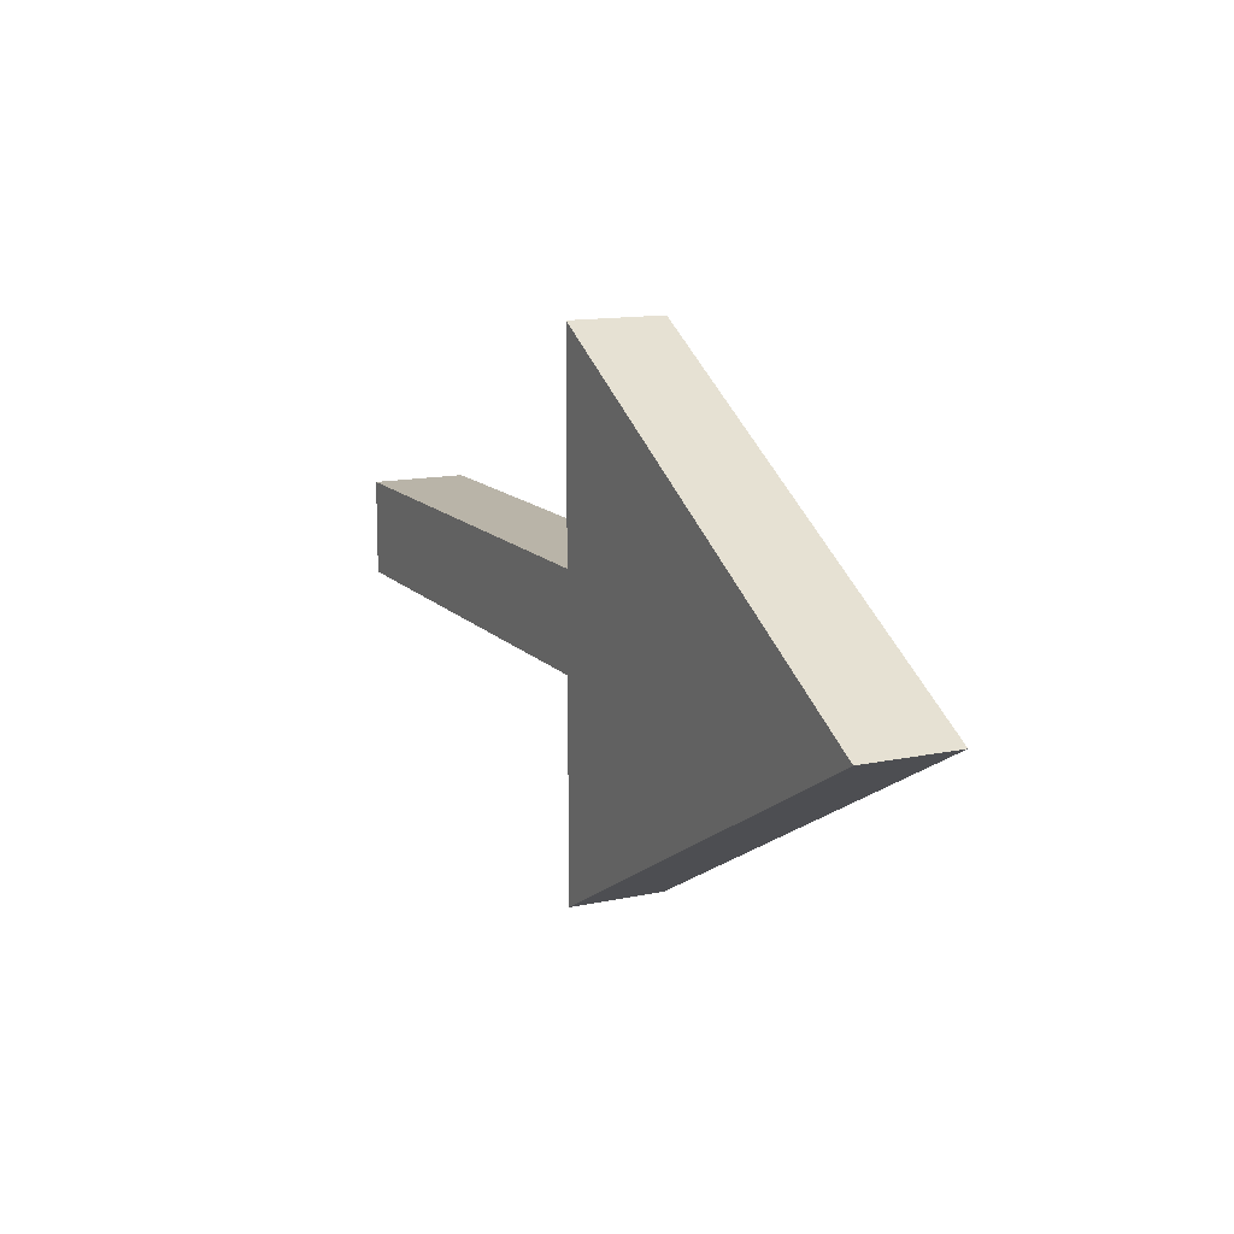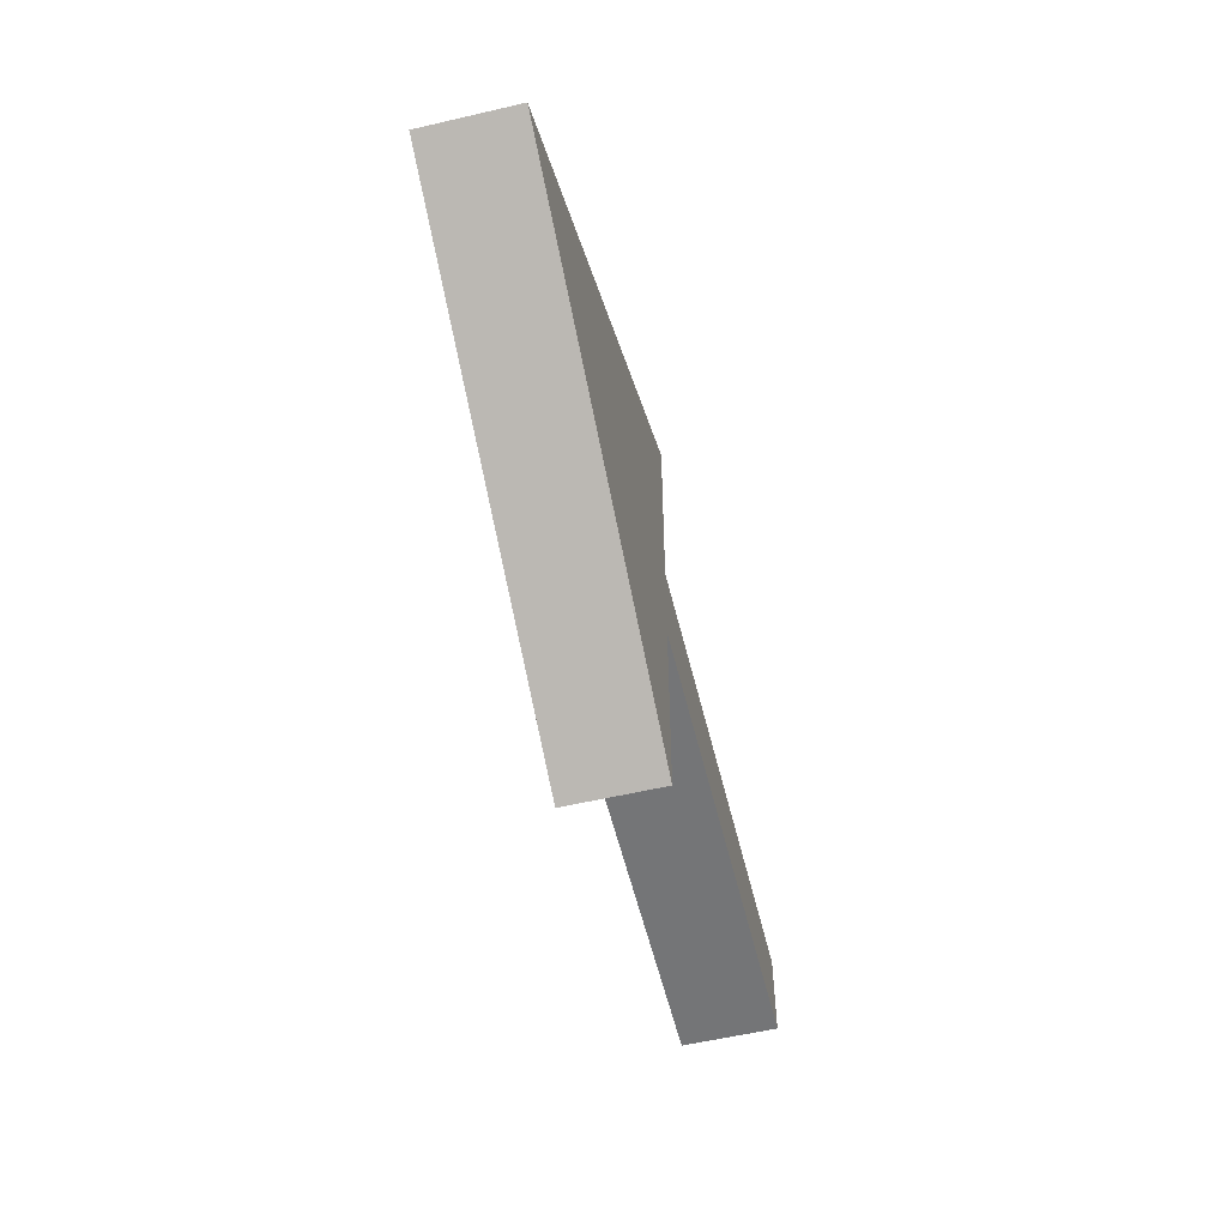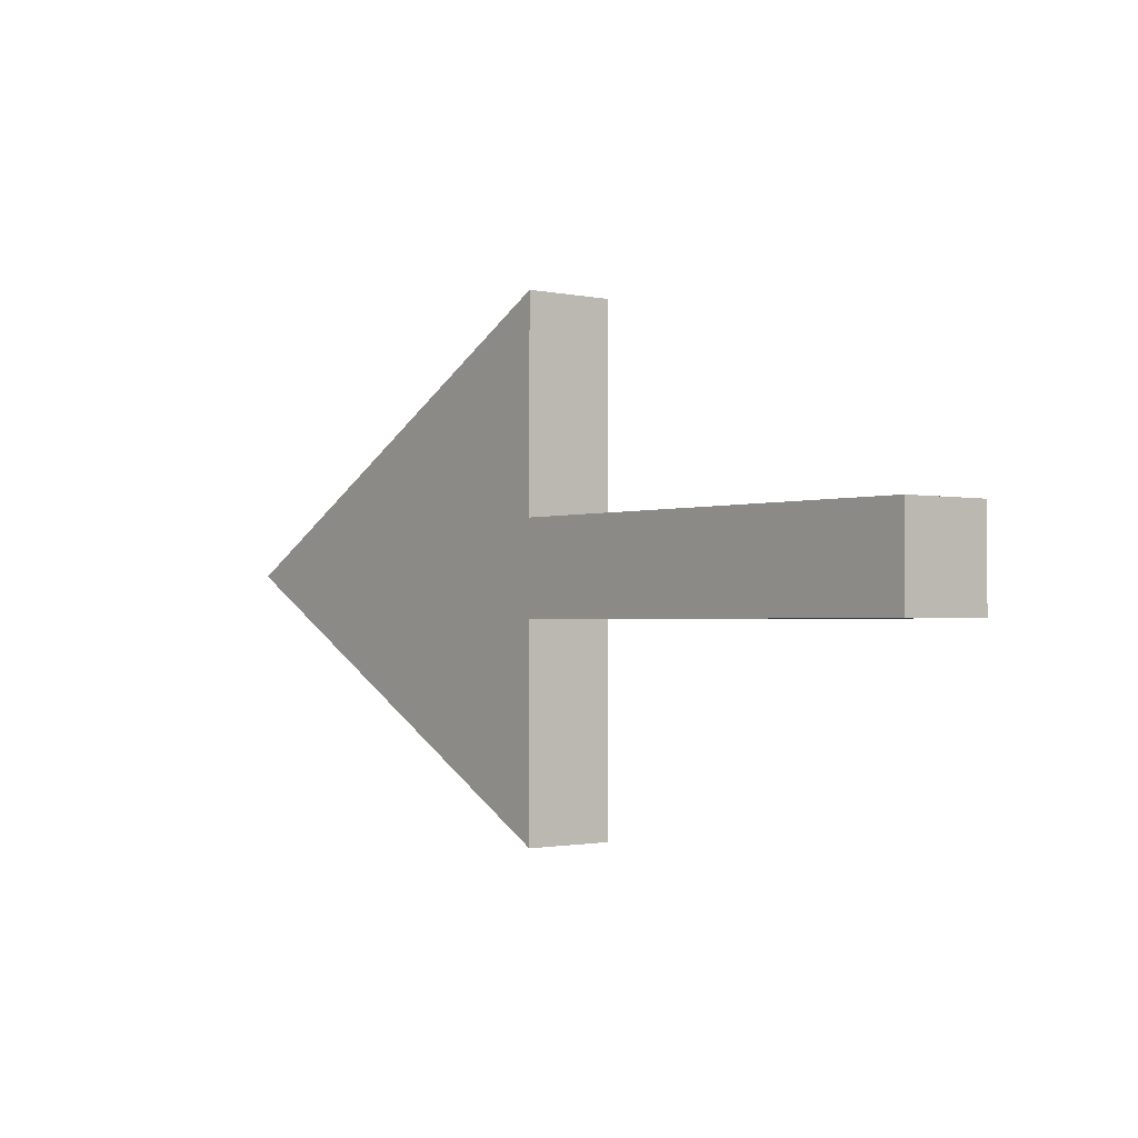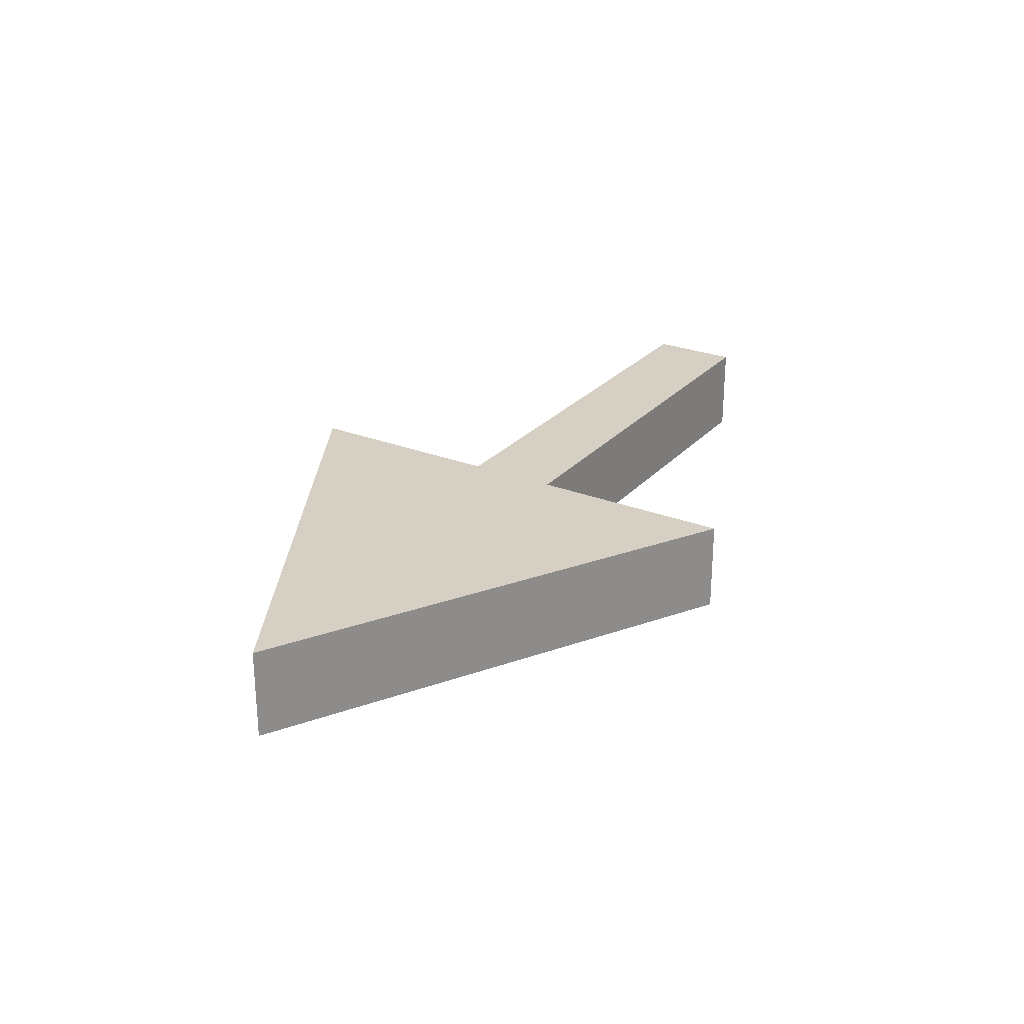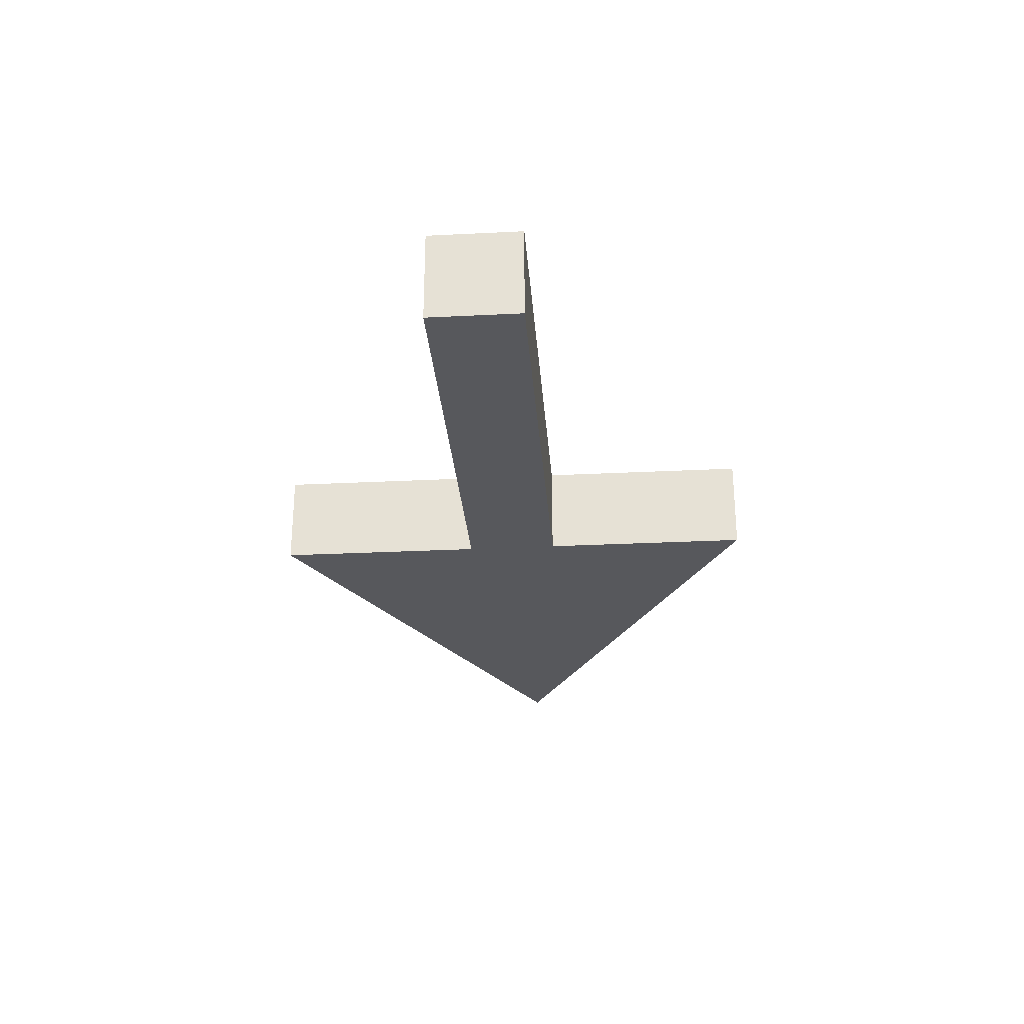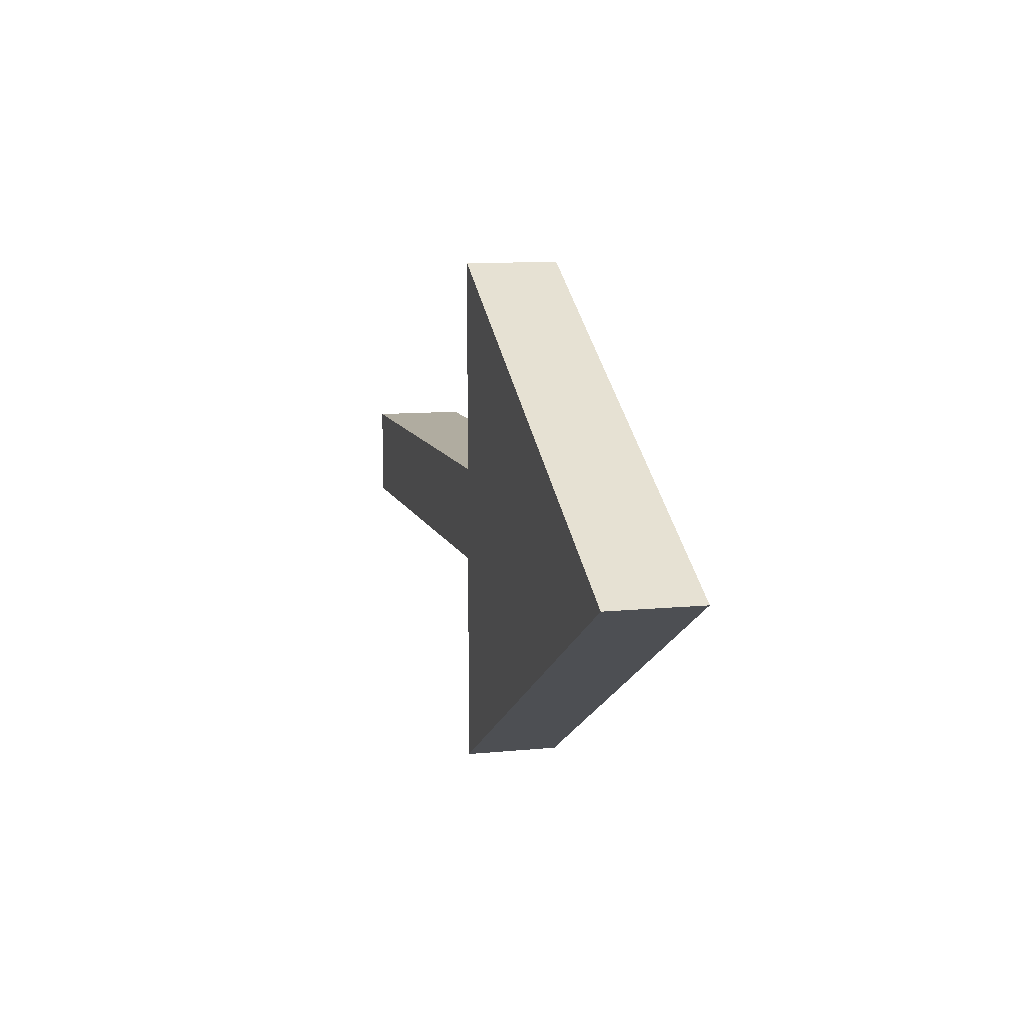
<metadata>
{"format":"obj","ext":"obj","renderer":"f3d","projection":"perspective","resolution":1024,"background":"white","views":[{"elev":13.3,"azim":-115.8,"up":"+Z"},{"elev":-56.5,"azim":-76.3,"up":"+Z"},{"elev":-1.4,"azim":51.6,"up":"+Z"},{"elev":26.3,"azim":-58.2,"up":"+Y"},{"elev":-28.4,"azim":94.3,"up":"+Y"},{"elev":10.0,"azim":-104.5,"up":"+Z"}]}
</metadata>
<code>
o Cube.001_Cube.002
v -0.00174 -0.04803 -0.6433
v -0.00174 0.04803 -0.6433
v -0.00174 -0.04803 -0.7394
v -0.00174 0.04803 -0.7394
v 0.4786 -0.04803 -0.6433
v 0.4786 0.04803 -0.6433
v 0.4786 -0.04803 -0.7394
v 0.4786 0.04803 -0.7394
f 1 2 4 3
f 3 4 8 7
f 7 8 6 5
f 5 6 2 1
f 3 7 5 1
f 8 4 2 6
o Cube_Cube.001
v -0.4813 -0.04803 -0.6914
v -0.4813 0.04803 -0.6914
v -0.4813 -0.04803 -0.6914
v -0.4813 0.04803 -0.6914
v -0.00096 -0.04803 -0.4272
v -0.00096 0.04803 -0.4272
v -0.00096 -0.04803 -0.9556
v -0.00096 0.04803 -0.9556
f 9 10 12 11
f 11 12 16 15
f 15 16 14 13
f 13 14 10 9
f 11 15 13 9
f 16 12 10 14

</code>
